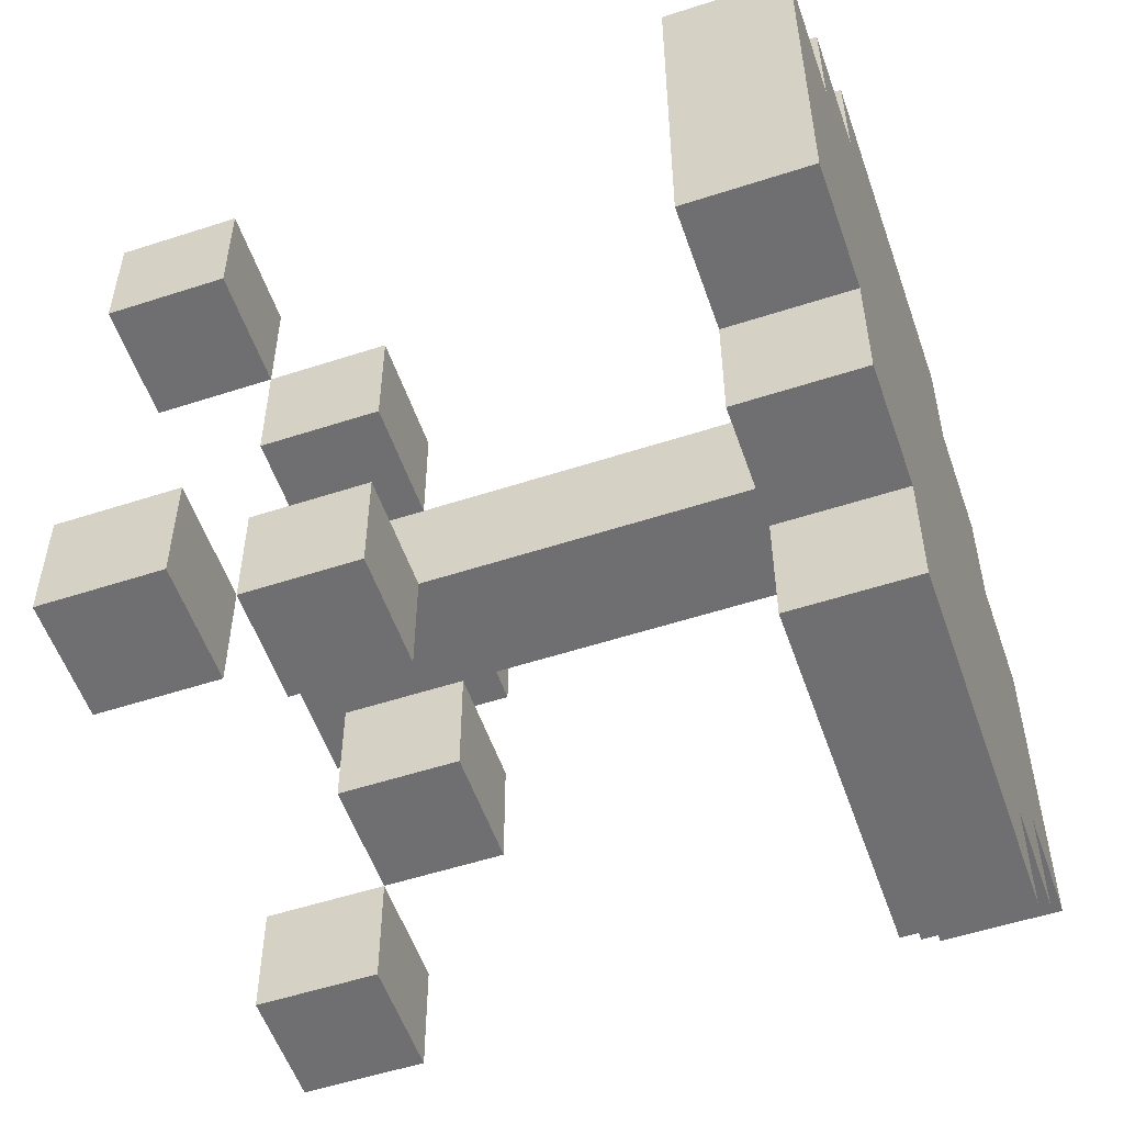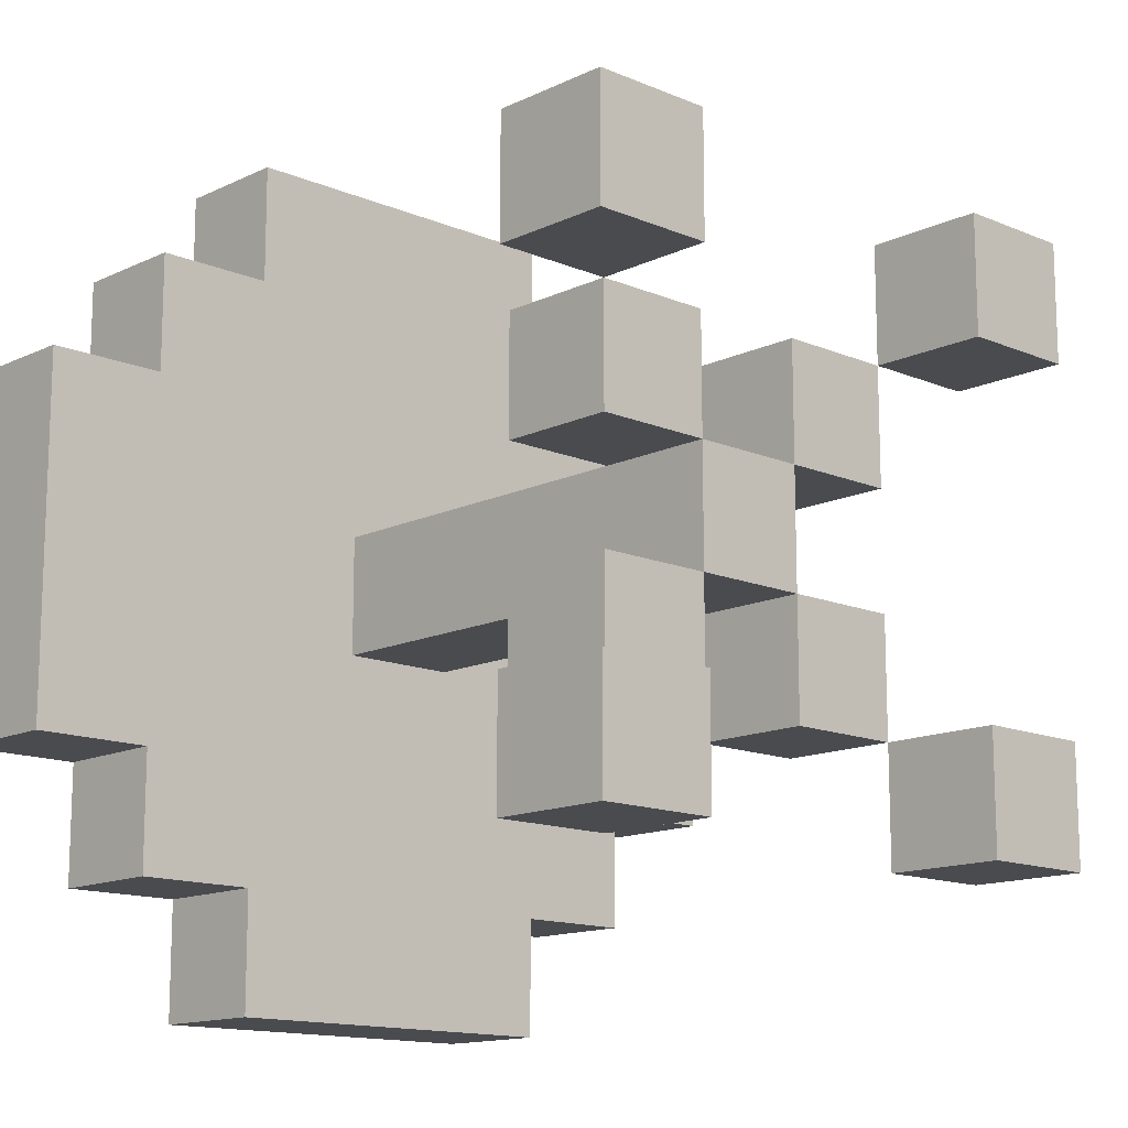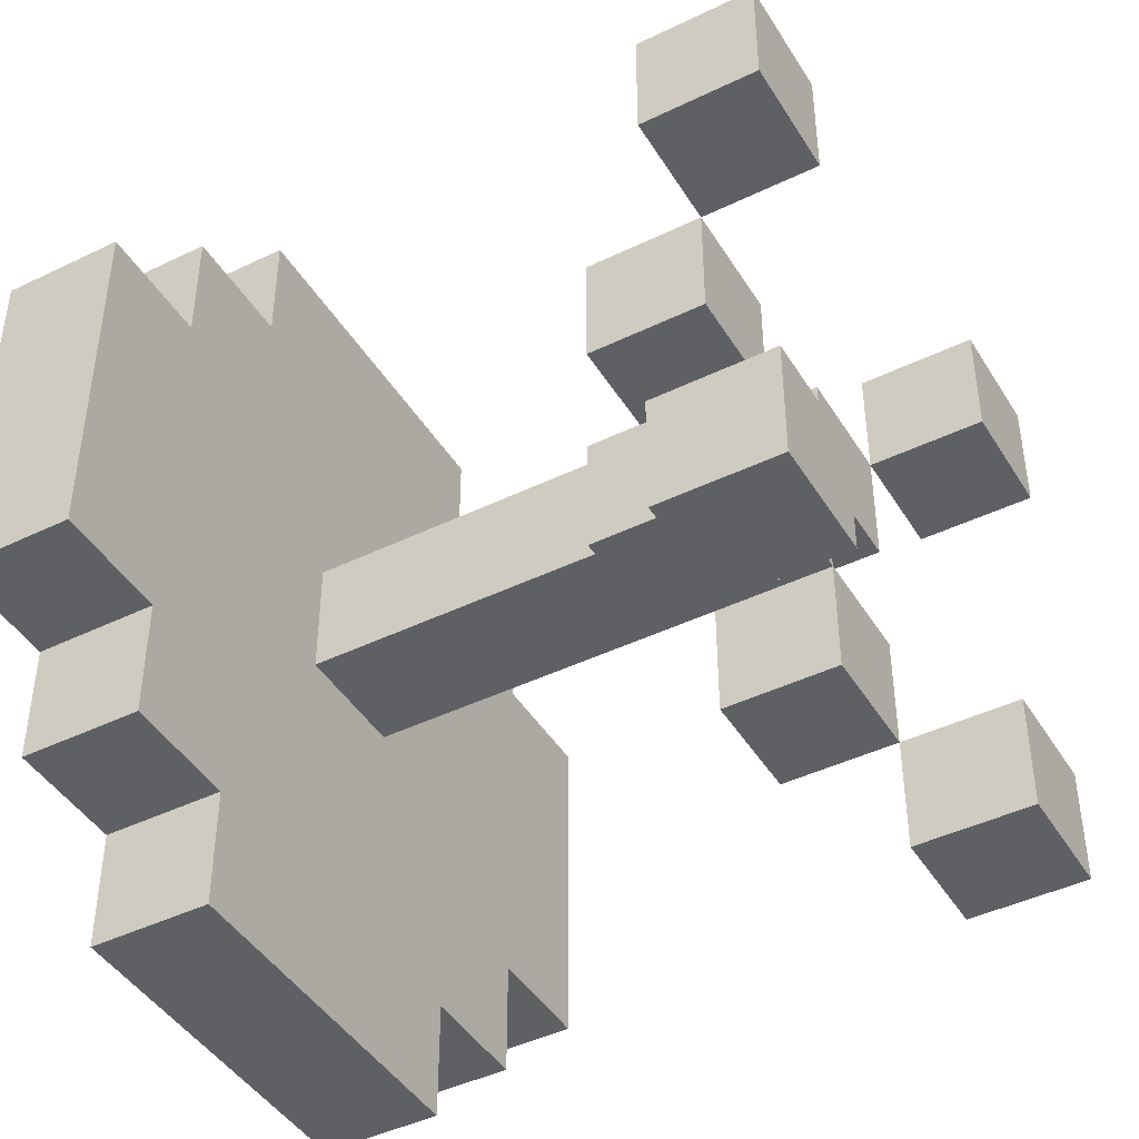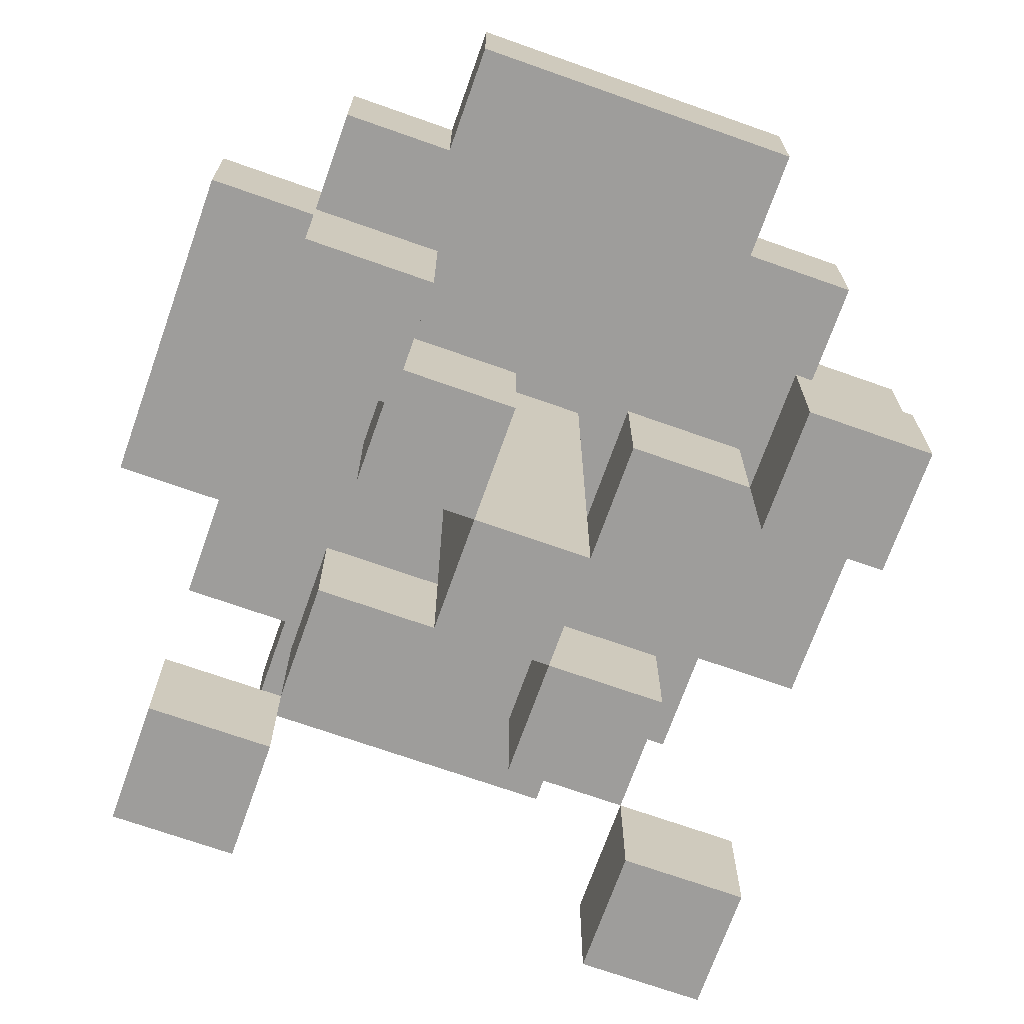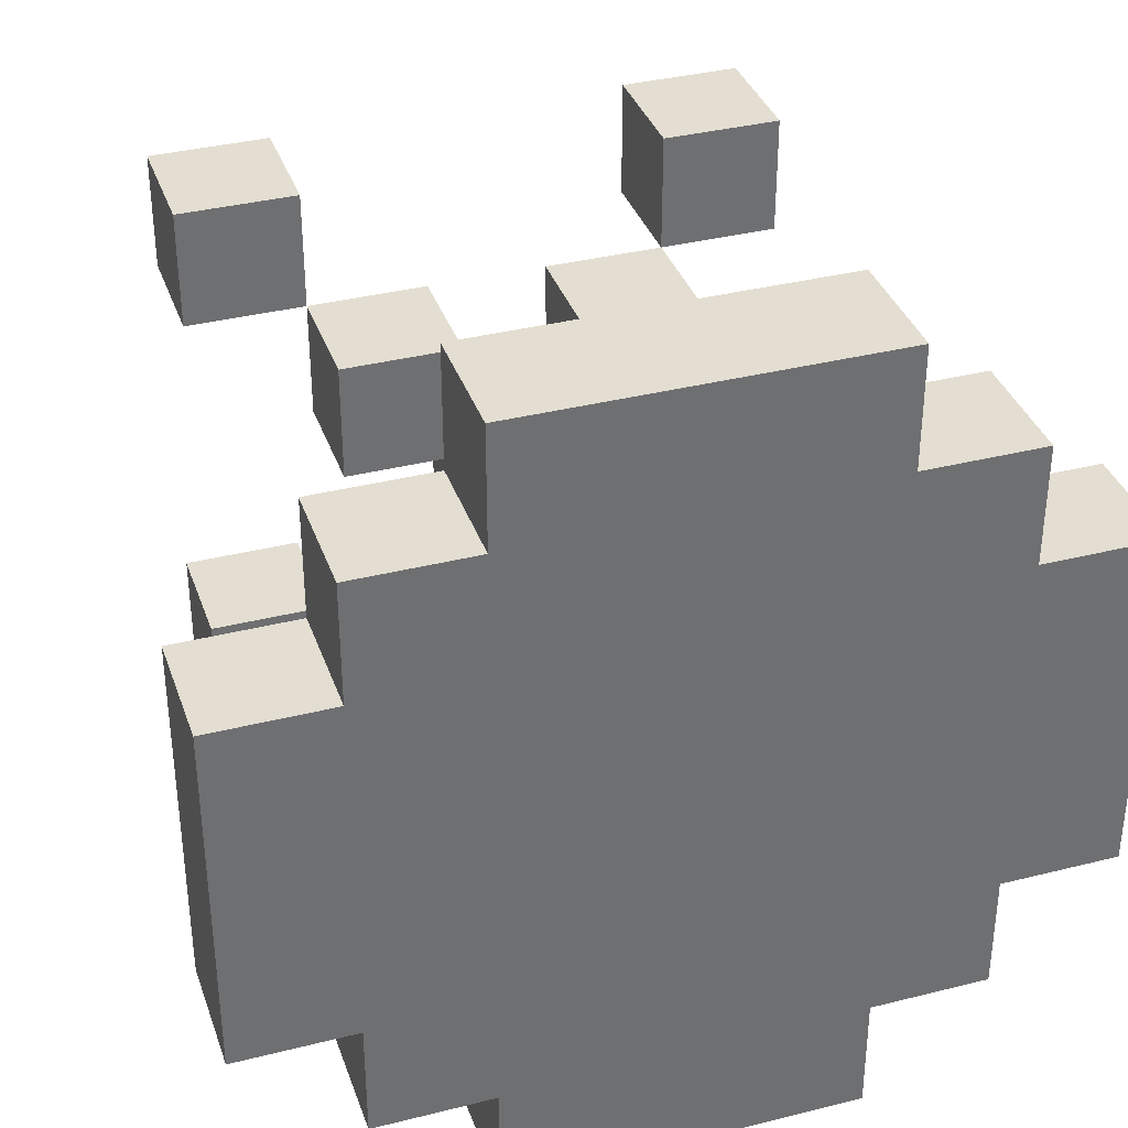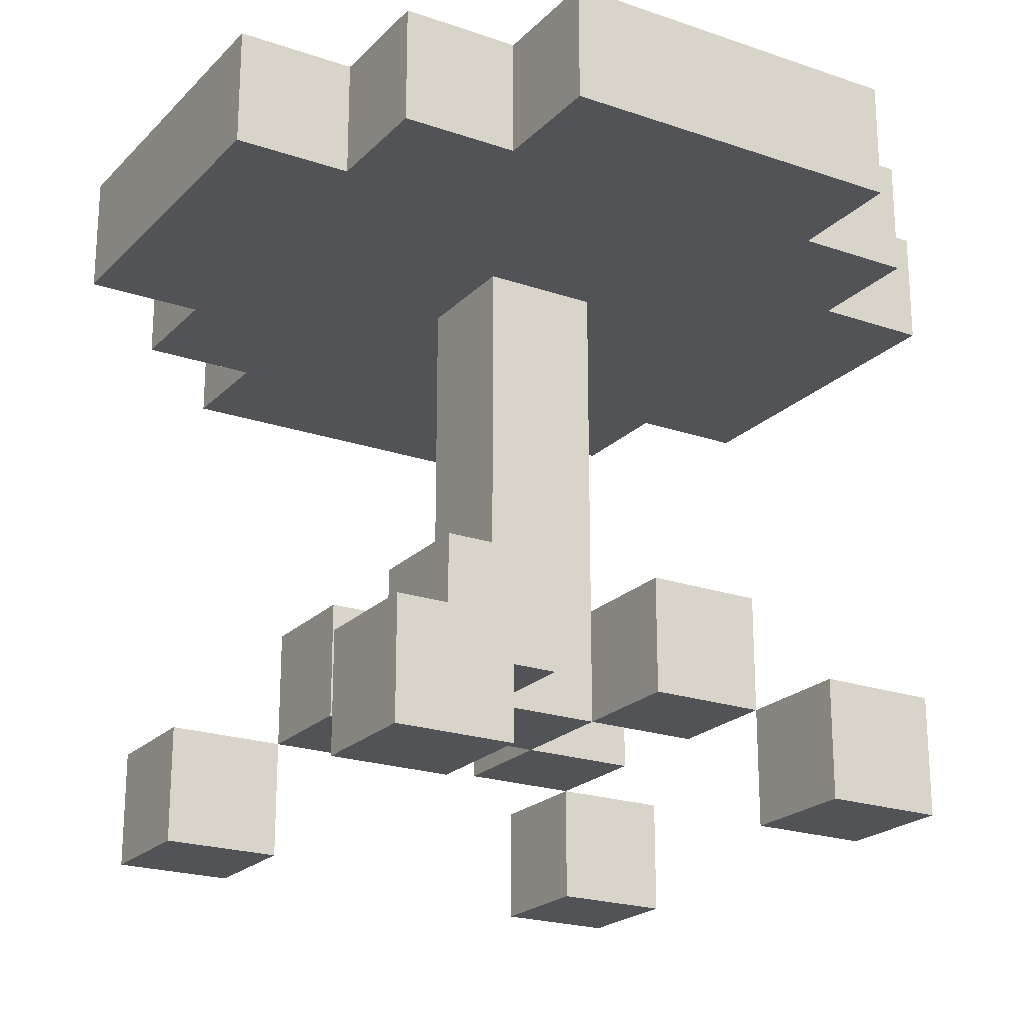
<metadata>
{"format":"obj","ext":"obj","renderer":"f3d","projection":"perspective","resolution":1024,"background":"white","views":[{"elev":-54.7,"azim":109.0,"up":"+Z"},{"elev":-13.8,"azim":-43.4,"up":"+Z"},{"elev":-44.0,"azim":-60.4,"up":"+Z"},{"elev":-70.6,"azim":70.5,"up":"+Y"},{"elev":36.1,"azim":161.8,"up":"+Z"},{"elev":-21.7,"azim":-31.2,"up":"+Y"}]}
</metadata>
<code>
o
v -0.3 0.5 0.4
v -0.3 0.5 0.1
v -0.3 0.6 0.4
v -0.3 0.6 0.1
v -0.2 0 0.5
v -0.2 0 0.4
v -0.2 0 0.1
v -0.2 0 -5.96e-08
v -0.2 0.1 0.5
v -0.2 0.1 0.4
v -0.2 0.1 0.1
v -0.2 0.1 -5.96e-08
v -0.2 0.5 0.5
v -0.2 0.5 0.4
v -0.2 0.5 0.1
v -0.2 0.5 -5.96e-08
v -0.2 0.6 0.5
v -0.2 0.6 0.4
v -0.2 0.6 0.1
v -0.2 0.6 -5.96e-08
v -0.1 0.1 0.4
v -0.1 0.1 0.3
v -0.1 0.1 0.2
v -0.1 0.1 0.1
v -0.1 0.2 0.4
v -0.1 0.2 0.3
v -0.1 0.2 0.2
v -0.1 0.2 0.1
v -0.1 0.5 0.6
v -0.1 0.5 0.5
v -0.1 0.5 -5.96e-08
v -0.1 0.5 -0.1
v -0.1 0.6 0.6
v -0.1 0.6 0.5
v -0.1 0.6 -5.96e-08
v -0.1 0.6 -0.1
v 2.98e-08 0.1 0.3
v 2.98e-08 0.1 0.2
v 2.98e-08 0.2 0.3
v 2.98e-08 0.2 0.2
v 2.98e-08 0.5 0.3
v 2.98e-08 0.5 0.2
v 0.1 0.1 0.4
v 0.1 0.1 0.3
v 0.1 0.1 0.2
v 0.1 0.1 0.1
v 0.1 0.2 0.4
v 0.1 0.2 0.3
v 0.1 0.2 0.2
v 0.1 0.2 0.1
v 0.2 0 0.5
v 0.2 0 0.4
v 0.2 0 0.1
v 0.2 0 -5.96e-08
v 0.2 0.1 0.5
v 0.2 0.1 0.4
v 0.2 0.1 0.1
v 0.2 0.1 -5.96e-08
v -0.1 0 0.5
v -0.1 0 0.4
v -0.1 0 0.1
v -0.1 0 -5.96e-08
v -0.1 0.1 0.5
v -0.1 0.1 0.4
v -0.1 0.1 0.1
v -0.1 0.1 -5.96e-08
v 2.98e-08 0.1 0.4
v 2.98e-08 0.1 0.3
v 2.98e-08 0.1 0.2
v 2.98e-08 0.1 0.1
v 2.98e-08 0.2 0.4
v 2.98e-08 0.2 0.3
v 2.98e-08 0.2 0.2
v 2.98e-08 0.2 0.1
v 0.1 0.1 0.3
v 0.1 0.1 0.2
v 0.1 0.2 0.3
v 0.1 0.2 0.2
v 0.1 0.5 0.3
v 0.1 0.5 0.2
v 0.2 0.1 0.4
v 0.2 0.1 0.3
v 0.2 0.1 0.2
v 0.2 0.1 0.1
v 0.2 0.2 0.4
v 0.2 0.2 0.3
v 0.2 0.2 0.2
v 0.2 0.2 0.1
v 0.2 0.5 0.6
v 0.2 0.5 0.5
v 0.2 0.5 -5.96e-08
v 0.2 0.5 -0.1
v 0.2 0.6 0.6
v 0.2 0.6 0.5
v 0.2 0.6 -5.96e-08
v 0.2 0.6 -0.1
v 0.3 0 0.5
v 0.3 0 0.4
v 0.3 0 0.1
v 0.3 0 -5.96e-08
v 0.3 0.1 0.5
v 0.3 0.1 0.4
v 0.3 0.1 0.1
v 0.3 0.1 -5.96e-08
v 0.3 0.5 0.5
v 0.3 0.5 0.4
v 0.3 0.5 0.1
v 0.3 0.5 -5.96e-08
v 0.3 0.6 0.5
v 0.3 0.6 0.4
v 0.3 0.6 0.1
v 0.3 0.6 -5.96e-08
v 0.4 0.5 0.4
v 0.4 0.5 0.1
v 0.4 0.6 0.4
v 0.4 0.6 0.1
v -0.1 0.5 0.6
v -0.1 0.6 0.6
v 0.2 0.5 0.6
v 0.2 0.6 0.6
v -0.2 0 0.5
v -0.2 0.1 0.5
v -0.2 0.5 0.5
v -0.2 0.6 0.5
v -0.1 0 0.5
v -0.1 0.1 0.5
v -0.1 0.5 0.5
v -0.1 0.6 0.5
v 0.2 0 0.5
v 0.2 0.1 0.5
v 0.2 0.5 0.5
v 0.2 0.6 0.5
v 0.3 0 0.5
v 0.3 0.1 0.5
v 0.3 0.5 0.5
v 0.3 0.6 0.5
v -0.3 0.5 0.4
v -0.3 0.6 0.4
v -0.2 0.5 0.4
v -0.2 0.6 0.4
v -0.1 0.1 0.4
v -0.1 0.2 0.4
v 2.98e-08 0.1 0.4
v 2.98e-08 0.2 0.4
v 0.1 0.1 0.4
v 0.1 0.2 0.4
v 0.2 0.1 0.4
v 0.2 0.2 0.4
v 0.3 0.5 0.4
v 0.3 0.6 0.4
v 0.4 0.5 0.4
v 0.4 0.6 0.4
v 2.98e-08 0.1 0.3
v 2.98e-08 0.2 0.3
v 2.98e-08 0.5 0.3
v 0.1 0.1 0.3
v 0.1 0.2 0.3
v 0.1 0.5 0.3
v -0.1 0.1 0.2
v -0.1 0.2 0.2
v 2.98e-08 0.1 0.2
v 2.98e-08 0.2 0.2
v 0.1 0.1 0.2
v 0.1 0.2 0.2
v 0.2 0.1 0.2
v 0.2 0.2 0.2
v -0.2 0 0.1
v -0.2 0.1 0.1
v -0.1 0 0.1
v -0.1 0.1 0.1
v 0.2 0 0.1
v 0.2 0.1 0.1
v 0.3 0 0.1
v 0.3 0.1 0.1
v -0.2 0 0.4
v -0.2 0.1 0.4
v -0.1 0 0.4
v -0.1 0.1 0.4
v 0.2 0 0.4
v 0.2 0.1 0.4
v 0.3 0 0.4
v 0.3 0.1 0.4
v -0.1 0.1 0.3
v -0.1 0.2 0.3
v 2.98e-08 0.1 0.3
v 2.98e-08 0.2 0.3
v 0.1 0.1 0.3
v 0.1 0.2 0.3
v 0.2 0.1 0.3
v 0.2 0.2 0.3
v 2.98e-08 0.1 0.2
v 2.98e-08 0.2 0.2
v 2.98e-08 0.5 0.2
v 0.1 0.1 0.2
v 0.1 0.2 0.2
v 0.1 0.5 0.2
v -0.3 0.5 0.1
v -0.3 0.6 0.1
v -0.2 0.5 0.1
v -0.2 0.6 0.1
v -0.1 0.1 0.1
v -0.1 0.2 0.1
v 2.98e-08 0.1 0.1
v 2.98e-08 0.2 0.1
v 0.1 0.1 0.1
v 0.1 0.2 0.1
v 0.2 0.1 0.1
v 0.2 0.2 0.1
v 0.3 0.5 0.1
v 0.3 0.6 0.1
v 0.4 0.5 0.1
v 0.4 0.6 0.1
v -0.2 0 -5.96e-08
v -0.2 0.1 -5.96e-08
v -0.2 0.5 -5.96e-08
v -0.2 0.6 -5.96e-08
v -0.1 0 -5.96e-08
v -0.1 0.1 -5.96e-08
v -0.1 0.5 -5.96e-08
v -0.1 0.6 -5.96e-08
v 0.2 0 -5.96e-08
v 0.2 0.1 -5.96e-08
v 0.2 0.5 -5.96e-08
v 0.2 0.6 -5.96e-08
v 0.3 0 -5.96e-08
v 0.3 0.1 -5.96e-08
v 0.3 0.5 -5.96e-08
v 0.3 0.6 -5.96e-08
v -0.1 0.5 -0.1
v -0.1 0.6 -0.1
v 0.2 0.5 -0.1
v 0.2 0.6 -0.1
v -0.2 0 0.5
v -0.1 0 0.5
v 0.2 0 0.5
v 0.3 0 0.5
v -0.2 0 0.4
v -0.1 0 0.4
v 0.2 0 0.4
v 0.3 0 0.4
v -0.2 0 0.1
v -0.1 0 0.1
v 0.2 0 0.1
v 0.3 0 0.1
v -0.2 0 -5.96e-08
v -0.1 0 -5.96e-08
v 0.2 0 -5.96e-08
v 0.3 0 -5.96e-08
v -0.1 0.1 0.4
v 2.98e-08 0.1 0.4
v 0.1 0.1 0.4
v 0.2 0.1 0.4
v -0.1 0.1 0.3
v 2.98e-08 0.1 0.3
v 0.1 0.1 0.3
v 0.2 0.1 0.3
v -0.1 0.1 0.2
v 2.98e-08 0.1 0.2
v 0.1 0.1 0.2
v 0.2 0.1 0.2
v -0.1 0.1 0.1
v 2.98e-08 0.1 0.1
v 0.1 0.1 0.1
v 0.2 0.1 0.1
v -0.1 0.5 0.6
v 0.2 0.5 0.6
v -0.2 0.5 0.5
v -0.1 0.5 0.5
v 0.2 0.5 0.5
v 0.3 0.5 0.5
v -0.3 0.5 0.4
v -0.2 0.5 0.4
v 0.3 0.5 0.4
v 0.4 0.5 0.4
v 2.98e-08 0.5 0.3
v 0.1 0.5 0.3
v 2.98e-08 0.5 0.2
v 0.1 0.5 0.2
v -0.3 0.5 0.1
v -0.2 0.5 0.1
v 0.3 0.5 0.1
v 0.4 0.5 0.1
v -0.2 0.5 -5.96e-08
v -0.1 0.5 -5.96e-08
v 0.2 0.5 -5.96e-08
v 0.3 0.5 -5.96e-08
v -0.1 0.5 -0.1
v 0.2 0.5 -0.1
v -0.2 0.1 0.5
v -0.1 0.1 0.5
v 0.2 0.1 0.5
v 0.3 0.1 0.5
v -0.2 0.1 0.4
v -0.1 0.1 0.4
v 0.2 0.1 0.4
v 0.3 0.1 0.4
v -0.2 0.1 0.1
v -0.1 0.1 0.1
v 0.2 0.1 0.1
v 0.3 0.1 0.1
v -0.2 0.1 -5.96e-08
v -0.1 0.1 -5.96e-08
v 0.2 0.1 -5.96e-08
v 0.3 0.1 -5.96e-08
v -0.1 0.2 0.4
v 2.98e-08 0.2 0.4
v 0.1 0.2 0.4
v 0.2 0.2 0.4
v -0.1 0.2 0.3
v 2.98e-08 0.2 0.3
v 0.1 0.2 0.3
v 0.2 0.2 0.3
v -0.1 0.2 0.2
v 2.98e-08 0.2 0.2
v 0.1 0.2 0.2
v 0.2 0.2 0.2
v -0.1 0.2 0.1
v 2.98e-08 0.2 0.1
v 0.1 0.2 0.1
v 0.2 0.2 0.1
v -0.1 0.6 0.6
v 0.2 0.6 0.6
v -0.2 0.6 0.5
v -0.1 0.6 0.5
v 0.2 0.6 0.5
v 0.3 0.6 0.5
v -0.3 0.6 0.4
v -0.2 0.6 0.4
v 0.3 0.6 0.4
v 0.4 0.6 0.4
v -0.3 0.6 0.1
v -0.2 0.6 0.1
v 0.3 0.6 0.1
v 0.4 0.6 0.1
v -0.2 0.6 -5.96e-08
v -0.1 0.6 -5.96e-08
v 0.2 0.6 -5.96e-08
v 0.3 0.6 -5.96e-08
v -0.1 0.6 -0.1
v 0.2 0.6 -0.1
f 3 2 1
f 4 2 3
f 9 6 5
f 10 6 9
f 11 8 7
f 12 8 11
f 17 14 13
f 18 14 17
f 19 16 15
f 20 16 19
f 25 22 21
f 26 22 25
f 27 24 23
f 28 24 27
f 33 30 29
f 34 30 33
f 35 32 31
f 36 32 35
f 39 38 37
f 40 38 39
f 41 40 39
f 42 40 41
f 47 44 43
f 48 44 47
f 49 46 45
f 50 46 49
f 55 52 51
f 56 52 55
f 57 54 53
f 58 54 57
f 59 60 63
f 63 60 64
f 61 62 65
f 65 62 66
f 67 68 71
f 71 68 72
f 69 70 73
f 73 70 74
f 75 76 77
f 77 76 78
f 77 78 79
f 79 78 80
f 81 82 85
f 85 82 86
f 83 84 87
f 87 84 88
f 89 90 93
f 93 90 94
f 91 92 95
f 95 92 96
f 97 98 101
f 101 98 102
f 99 100 103
f 103 100 104
f 105 106 109
f 109 106 110
f 107 108 111
f 111 108 112
f 113 114 115
f 115 114 116
f 119 118 117
f 120 118 119
f 125 122 121
f 126 122 125
f 127 124 123
f 128 124 127
f 133 130 129
f 134 130 133
f 135 132 131
f 136 132 135
f 139 138 137
f 140 138 139
f 143 142 141
f 144 142 143
f 147 146 145
f 148 146 147
f 151 150 149
f 152 150 151
f 156 154 153
f 156 155 154
f 157 155 156
f 158 155 157
f 161 160 159
f 162 160 161
f 165 164 163
f 166 164 165
f 169 168 167
f 170 168 169
f 173 172 171
f 174 172 173
f 175 176 177
f 177 176 178
f 179 180 181
f 181 180 182
f 183 184 185
f 185 184 186
f 187 188 189
f 189 188 190
f 191 192 194
f 192 193 194
f 194 193 195
f 195 193 196
f 197 198 199
f 199 198 200
f 201 202 203
f 203 202 204
f 205 206 207
f 207 206 208
f 209 210 211
f 211 210 212
f 213 214 217
f 217 214 218
f 215 216 219
f 219 216 220
f 221 222 225
f 225 222 226
f 223 224 227
f 227 224 228
f 229 230 231
f 231 230 232
f 237 234 233
f 238 234 237
f 239 236 235
f 240 236 239
f 245 242 241
f 246 242 245
f 247 244 243
f 248 244 247
f 253 250 249
f 254 250 253
f 255 252 251
f 256 252 255
f 258 255 254
f 259 255 258
f 261 258 257
f 262 258 261
f 263 260 259
f 264 260 263
f 268 266 265
f 269 266 268
f 272 268 267
f 272 270 269
f 272 269 268
f 273 270 272
f 275 272 271
f 275 274 273
f 275 273 272
f 276 274 275
f 277 275 271
f 278 274 276
f 279 277 271
f 279 278 277
f 280 278 279
f 281 274 278
f 281 278 280
f 282 274 281
f 283 281 280
f 284 281 283
f 285 281 284
f 286 281 285
f 287 285 284
f 288 285 287
f 289 290 293
f 293 290 294
f 291 292 295
f 295 292 296
f 297 298 301
f 301 298 302
f 299 300 303
f 303 300 304
f 305 306 309
f 309 306 310
f 307 308 311
f 311 308 312
f 313 314 317
f 317 314 318
f 315 316 319
f 319 316 320
f 321 322 324
f 324 322 325
f 323 324 328
f 325 326 328
f 324 325 328
f 328 326 329
f 327 328 331
f 329 330 331
f 328 329 331
f 331 330 332
f 332 330 333
f 333 330 334
f 332 333 335
f 335 333 336
f 336 333 337
f 337 333 338
f 336 337 339
f 339 337 340

</code>
